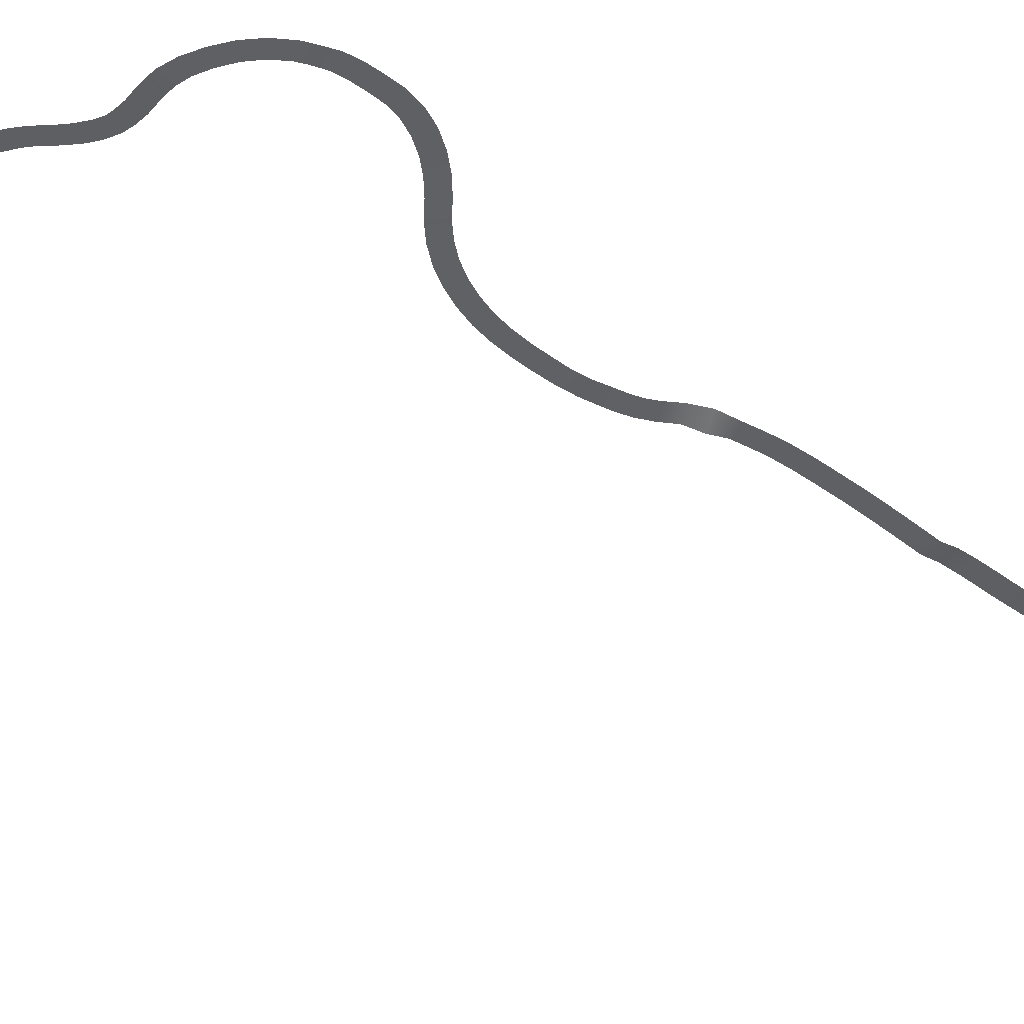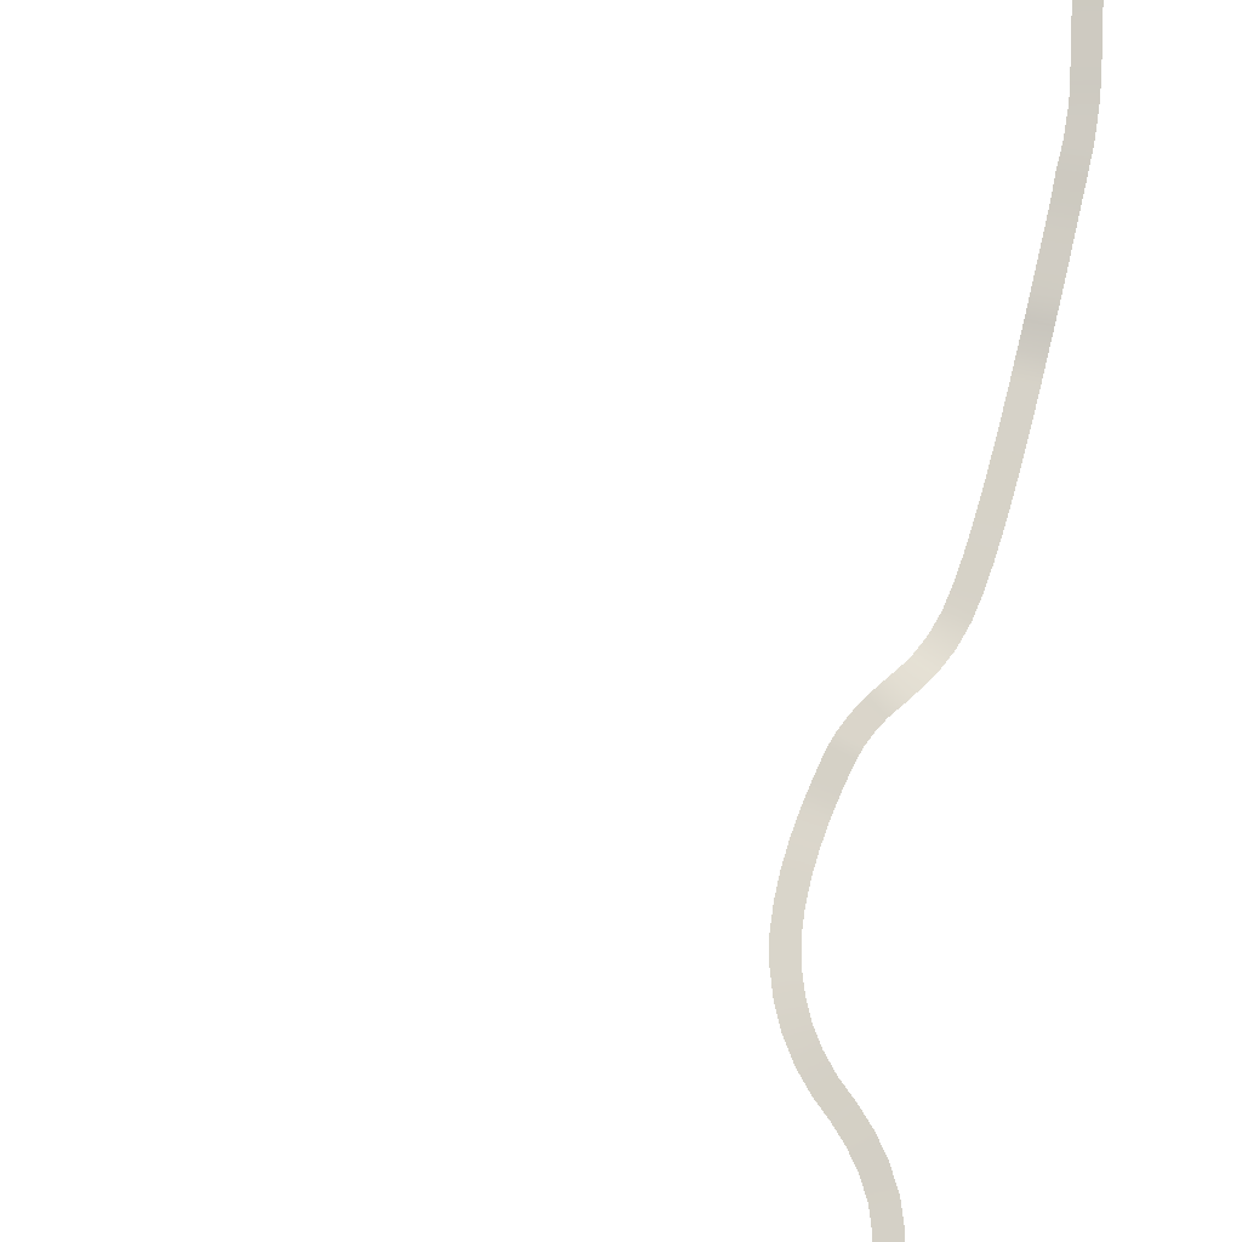
<metadata>
{"format":"obj","ext":"obj","renderer":"f3d","projection":"perspective","resolution":1024,"background":"white","views":[{"elev":-40.2,"azim":-132.5,"up":"+Z"},{"elev":79.1,"azim":-165.2,"up":"+Z"}]}
</metadata>
<code>
g Object002
v 7.141 -1.843 3.662e-06
v 5.727 -0.4285 3.662e-06
v 7.141 0.9853 3.662e-06
v 8.556 -0.4293 3.967e-06
v 8.556 -3.258 -0.04924
v 7.141 -1.843 3.662e-06
v 8.556 -0.4293 3.967e-06
v 9.97 -1.844 -0.04924
v 9.971 -4.673 -0.04924
v 8.556 -3.258 -0.04924
v 9.97 -1.844 -0.04924
v 11.39 -3.259 -0.04924
v 11.39 -6.087 -0.008416
v 9.971 -4.673 -0.04924
v 11.39 -3.259 -0.04924
v 12.8 -4.673 -0.008416
v 17.04 -11.74 0.06906
v 15.63 -10.33 0.009929
v 17.04 -8.916 0.03844
v 18.46 -10.33 0.09757
v -4.529 -33.97 -0.6468
v -3.753 -33.88 -0.6416
v -3.255 -35.78 -0.7224
v -4.534 -35.95 -0.7312
v -5.938 -33.95 -0.6459
v -5.943 -35.95 -0.7311
v -7.213 -33.77 -0.6373
v -7.502 -35.75 -0.7203
v -8.547 -35.61 -0.7929
v -8.792 -33.61 -0.707
v -15.5 -35.98 -0.632
v -13.68 -34.8 -0.7196
v -12.61 -36.49 -0.7907
v -14.17 -37.48 -0.7038
v -18.51 -39.18 -0.7152
v -16.71 -40.05 -0.7766
v -17.18 -41 -0.7943
v -19.14 -40.54 -0.7416
v -19.6 -41.88 -0.6671
v -17.67 -42.34 -0.7858
v -19.6 -41.88 -0.6671
v -17.67 -42.34 -0.7858
v -17.76 -42.72 -0.7965
v -19.77 -42.63 -0.6622
v -8.914 -65.84 -2.87
v -6.935 -65.57 -2.979
v -6.673 -67.63 -3.164
v -8.667 -67.72 -3.04
v -8.667 -67.72 -3.04
v -6.673 -67.63 -3.164
v -6.596 -69.69 -3.336
v -8.588 -69.71 -3.206
v -14.32 -88.32 -4.595
v -12.35 -88.59 -4.737
v -12.61 -90.51 -4.775
v -14.6 -90.36 -4.637
v -14.6 -90.36 -4.637
v -12.61 -90.51 -4.775
v -12.76 -92.47 -4.836
v -14.76 -92.39 -4.7
v -14.76 -92.39 -4.7
v -12.76 -92.47 -4.836
v -12.85 -94.47 -4.908
v -14.85 -94.4 -4.773
v -14.85 -94.4 -4.773
v -12.85 -94.47 -4.908
v -12.9 -96.45 -4.986
v -14.9 -96.42 -4.853
v -14.9 -96.42 -4.853
v -12.9 -96.45 -4.986
v -12.92 -98.43 -5.018
v -14.92 -98.43 -4.885
v -14.92 -100.4 -4.971
v -14.92 -98.43 -4.885
v -12.92 -98.43 -5.018
v -12.92 -100.4 -5.103
v -14.92 -100.4 -4.971
v -12.92 -100.4 -5.103
v -12.9 -102.4 -5.191
v -14.9 -102.4 -5.06
v -14.9 -102.4 -5.06
v -12.9 -102.4 -5.191
v -12.87 -104.4 -5.28
v -14.87 -104.4 -5.149
v -14.87 -104.4 -5.149
v -12.87 -104.4 -5.28
v -12.83 -106.4 -5.369
v -14.82 -106.4 -5.238
v -14.82 -106.4 -5.238
v -12.83 -106.4 -5.369
v -12.78 -108.4 -4.937
v -14.77 -108.4 -4.719
v -14.77 -108.4 -4.719
v -12.78 -108.4 -4.937
v -12.72 -110.4 -4.808
v -14.71 -110.4 -4.535
v -14.71 -110.4 -4.535
v -12.72 -110.4 -4.808
v -12.65 -112.4 -4.741
v -14.65 -112.4 -4.457
v -8.187 -139.9 -4.088
v -6.627 -138.6 -4.233
v -5.349 -140.1 -4.421
v -6.814 -141.4 -4.276
v -6.814 -141.4 -4.276
v -5.349 -140.1 -4.421
v -3.98 -141.5 -5.381
v -5.39 -142.9 -5.237
v -5.39 -142.9 -5.237
v -3.98 -141.5 -5.381
v -2.56 -142.8 -5.394
v -3.935 -144.3 -5.25
v -3.935 -144.3 -5.25
v -2.56 -142.8 -5.394
v -1.107 -144.2 -5.412
v -2.461 -145.7 -5.268
v -2.461 -145.7 -5.268
v -1.107 -144.2 -5.412
v 0.3642 -145.5 -5.432
v -0.9773 -147 -5.288
v -0.9773 -147 -5.288
v 0.3642 -145.5 -5.432
v 1.847 -146.9 -5.454
v 0.5077 -148.4 -5.31
v 1.986 -149.7 -5.334
v 0.5077 -148.4 -5.31
v 1.847 -146.9 -5.454
v 3.332 -148.2 -5.477
v 1.986 -149.7 -5.334
v 3.332 -148.2 -5.477
v 4.813 -149.6 -4.778
v 3.449 -151 -5.069
v 3.449 -151 -5.069
v 4.813 -149.6 -4.778
v 6.28 -151 -4.294
v 4.88 -152.4 -4.687
v 26.14 -166.7 -0.9978
v 26.18 -164.7 -1.31
v 28.17 -164.7 -1.149
v 28.14 -166.7 -0.8376
v 28.14 -166.7 -0.8376
v 28.17 -164.7 -1.149
v 30.17 -164.7 -0.9892
v 30.13 -166.7 -0.6774
v 32.13 -166.7 -0.5172
v 32.16 -164.7 -0.7143
v 34.16 -164.7 -0.554
v 34.12 -166.7 -0.357
v 5.727 -0.4285 3.662e-06
v 4.595 0.7031 3.662e-06
v 6.01 2.117 3.662e-06
v 7.141 0.9853 3.662e-06
v 12.8 -7.502 -0.02663
v 11.39 -6.087 -0.008416
v 12.8 -4.673 -0.008416
v 14.21 -6.088 -0.01549
v 14.21 -8.916 -0.01815
v 12.8 -7.502 -0.02663
v 14.21 -6.088 -0.01549
v 15.63 -7.502 0.01465
v 14.21 -8.916 -0.01815
v 15.63 -7.502 0.01465
v 17.04 -8.916 0.03844
v 15.63 -10.33 0.009929
v 18 -12.68 0.1638
v 17.04 -11.74 0.06906
v 18.46 -10.33 0.09757
v 19.26 -11.22 0.2218
v 18.79 -13.81 0.2423
v 20.23 -12.38 0.3208
v 21.04 -13.82 0.4293
v 19.21 -14.64 0.3351
v 19.21 -14.64 0.3351
v 21.04 -13.82 0.4293
v 21.78 -15.66 0.5693
v 19.93 -16.42 0.4697
v 19.93 -16.42 0.4697
v 21.78 -15.66 0.5693
v 22.15 -17.06 0.6004
v 20.21 -17.53 0.504
v 19.83 -20.52 0.413
v 21.76 -21.01 0.4752
v 21.22 -22.39 0.5434
v 19.44 -21.51 0.4308
v 19.44 -21.51 0.4308
v 21.22 -22.39 0.5434
v 20.05 -24.25 0.4983
v 18.47 -23.04 0.357
v 18.47 -23.04 0.357
v 20.05 -24.25 0.4983
v 18.58 -25.81 0.3087
v 17.23 -24.34 0.2799
v 17.23 -24.34 0.2799
v 18.58 -25.81 0.3087
v 16.91 -27.15 0.2034
v 15.78 -25.5 0.1604
v 15.78 -25.5 0.1604
v 16.91 -27.15 0.2034
v 15.07 -28.23 0.06003
v 14.18 -26.45 0.0007001
v 14.18 -26.45 0.0007001
v 15.07 -28.23 0.06003
v 13.11 -29.05 -0.1245
v 12.45 -27.17 -0.1549
v 12.45 -27.17 -0.1549
v 13.11 -29.05 -0.1245
v 11.08 -29.62 -0.2062
v 10.64 -27.67 -0.2174
v 6.038 -28.23 -0.3414
v 6.792 -28.34 -0.3063
v 6.994 -29.99 -0.3545
v 6.467 -30.17 -0.4115
v 5.202 -30.45 -0.4005
v 4.617 -28.55 -0.3362
v 4.617 -28.55 -0.3362
v 5.202 -30.45 -0.4005
v 4.148 -30.88 -0.4441
v 3.198 -29.09 -0.3927
v 0.7924 -30.58 -0.5145
v 2.906 -31.54 -0.4974
v 2.131 -32.07 -0.5659
v 1.957 -29.76 -0.4452
v 4.148 -30.88 -0.4441
v 3.198 -29.09 -0.3927
v 0.7924 -30.58 -0.5145
v 2.131 -32.07 -0.5659
v 0.6318 -33.45 -0.6271
v -0.6455 -31.92 -0.5653
v -1.636 -32.74 -0.5938
v -0.6455 -31.92 -0.5653
v 0.6318 -33.45 -0.6271
v -0.5893 -34.49 -0.655
v -2.834 -33.48 -0.6221
v -1.798 -35.21 -0.6917
v -2.834 -33.48 -0.6221
v -1.798 -35.21 -0.6917
v -3.255 -35.78 -0.7224
v -3.753 -33.88 -0.6416
v -5.938 -33.95 -0.6459
v -5.943 -35.95 -0.7311
v -7.502 -35.75 -0.7203
v -7.213 -33.77 -0.6373
v -11.65 -33.98 -0.7188
v -10.91 -35.83 -0.7884
v -12.61 -36.49 -0.7907
v -13.68 -34.8 -0.7196
v -15.5 -35.98 -0.632
v -14.17 -37.48 -0.7038
v -15.56 -38.68 -0.694
v -17.12 -37.42 -0.624
v -17.12 -37.42 -0.624
v -15.56 -38.68 -0.694
v -16.71 -40.05 -0.7766
v -18.51 -39.18 -0.7152
v -19.96 -44.04 -0.6985
v -18.02 -45.41 -0.8664
v -20.02 -45.37 -0.731
v -17.97 -44.12 -0.8289
v -17.76 -42.72 -0.7965
v -19.77 -42.63 -0.6622
v -20.02 -45.37 -0.731
v -18.02 -45.41 -0.8664
v -18.02 -47.37 -0.9143
v -19.99 -47.57 -0.7232
v -19.99 -47.57 -0.7232
v -18.02 -47.37 -0.9143
v -17.69 -48.96 -0.9549
v -19.54 -49.72 -0.7993
v -19.54 -49.72 -0.7993
v -17.69 -48.96 -0.9549
v -17 -50.67 -1.092
v -18.79 -51.57 -0.9008
v -18.79 -51.57 -0.9008
v -17 -50.67 -1.092
v -16.03 -52.26 -1.223
v -17.58 -53.52 -1.014
v -17.58 -53.52 -1.014
v -16.03 -52.26 -1.223
v -14.84 -53.72 -1.416
v -16.32 -55.07 -1.227
v -16.32 -55.07 -1.227
v -14.84 -53.72 -1.416
v -13.49 -55.05 -1.769
v -14.83 -56.54 -1.605
v -14.83 -56.54 -1.605
v -13.49 -55.05 -1.769
v -11.97 -56.33 -1.998
v -13.25 -57.86 -1.879
v -13.25 -57.86 -1.879
v -11.97 -56.33 -1.998
v -10.52 -57.86 -2.241
v -11.97 -59.23 -2.088
v -10.96 -60.64 -2.339
v -11.97 -59.23 -2.088
v -10.52 -57.86 -2.241
v -9.205 -59.68 -2.423
v -10.96 -60.64 -2.339
v -9.205 -59.68 -2.423
v -8.209 -61.55 -2.573
v -10.07 -62.27 -2.512
v -10.07 -62.27 -2.512
v -8.209 -61.55 -2.573
v -7.456 -63.52 -2.784
v -9.389 -64.02 -2.698
v -9.389 -64.02 -2.698
v -7.456 -63.52 -2.784
v -6.935 -65.57 -2.979
v -8.914 -65.84 -2.87
v -8.588 -69.71 -3.206
v -6.596 -69.69 -3.336
v -6.655 -71.74 -3.493
v -8.646 -71.64 -3.355
v -8.646 -71.64 -3.355
v -6.655 -71.74 -3.493
v -6.821 -73.79 -3.686
v -8.803 -73.53 -3.571
v -8.803 -73.53 -3.571
v -6.821 -73.79 -3.686
v -7.091 -75.81 -3.801
v -9.055 -75.47 -3.634
v -9.055 -75.47 -3.634
v -7.091 -75.81 -3.801
v -7.437 -77.87 -3.781
v -9.406 -77.44 -3.521
v -9.406 -77.44 -3.521
v -7.437 -77.87 -3.781
v -7.778 -79.12 -3.849
v -9.703 -78.61 -3.568
v -10.23 -79.92 -3.625
v -8.301 -80.44 -3.931
v -10.23 -79.92 -3.625
v -8.301 -80.44 -3.931
v -9.059 -81.86 -3.957
v -10.75 -80.85 -3.631
v -10.75 -80.85 -3.631
v -9.059 -81.86 -3.957
v -10.17 -83.52 -3.975
v -11.82 -82.41 -3.61
v -11.82 -82.41 -3.61
v -10.17 -83.52 -3.975
v -11.13 -85.06 -4.595
v -12.96 -84.28 -3.813
v -12.96 -84.28 -3.813
v -11.13 -85.06 -4.595
v -11.86 -86.77 -4.548
v -13.79 -86.26 -4.402
v -13.79 -86.26 -4.402
v -11.86 -86.77 -4.548
v -12.35 -88.59 -4.737
v -14.32 -88.32 -4.595
v -14.65 -112.4 -4.457
v -12.65 -112.4 -4.741
v -12.58 -114.4 -4.71
v -14.57 -114.5 -4.402
v -14.49 -116.4 -4.32
v -14.57 -114.5 -4.402
v -12.58 -114.4 -4.71
v -12.51 -116.4 -4.626
v -14.49 -116.4 -4.32
v -12.51 -116.4 -4.626
v -12.36 -118.4 -4.421
v -14.41 -118.5 -4.121
v -14.41 -118.5 -4.121
v -12.36 -118.4 -4.421
v -12.33 -120.4 -4.205
v -14.31 -120.5 -4.036
v -14.31 -120.5 -4.036
v -12.33 -120.4 -4.205
v -12.22 -121.5 -4.176
v -14.16 -121.9 -3.925
v -13.76 -124.6 -3.711
v -12.06 -122.9 -4.049
v -11.82 -124.1 -4.019
v -13.97 -123.5 -3.827
v -12.22 -121.5 -4.176
v -14.16 -121.9 -3.925
v -13.76 -124.6 -3.711
v -11.82 -124.1 -4.019
v -11.4 -126 -3.852
v -13.34 -126.5 -3.578
v -13.34 -126.5 -3.578
v -11.4 -126 -3.852
v -10.94 -128.1 -3.854
v -12.9 -128.4 -3.532
v -12.9 -128.4 -3.532
v -10.94 -128.1 -3.854
v -10.5 -130 -3.752
v -12.46 -130.4 -3.393
v -12.46 -130.4 -3.393
v -10.5 -130 -3.752
v -10.06 -131.9 -3.793
v -11.98 -132.4 -3.372
v -11.98 -132.4 -3.372
v -10.06 -131.9 -3.793
v -9.44 -133.7 -3.979
v -11.3 -134.4 -3.49
v -10.47 -136.3 -3.707
v -11.3 -134.4 -3.49
v -9.44 -133.7 -3.979
v -8.699 -135.4 -4.073
v -10.47 -136.3 -3.707
v -8.699 -135.4 -4.073
v -7.746 -137.1 -4.121
v -9.42 -138.2 -3.838
v -9.42 -138.2 -3.838
v -7.746 -137.1 -4.121
v -6.627 -138.6 -4.233
v -8.187 -139.9 -4.088
v 4.88 -152.4 -4.687
v 6.28 -151 -4.294
v 7.721 -152.4 -4.149
v 6.253 -153.8 -4.534
v 6.253 -153.8 -4.534
v 7.721 -152.4 -4.149
v 9.18 -154.1 -3.992
v 7.539 -155.3 -4.356
v 7.539 -155.3 -4.356
v 9.18 -154.1 -3.992
v 10.2 -155.8 -3.87
v 8.484 -156.9 -4.211
v 8.623 -157.5 -4.201
v 8.484 -156.9 -4.211
v 10.2 -155.8 -3.87
v 10.6 -157.7 -3.757
v 8.657 -158.9 -4.15
v 10.63 -159.1 -3.799
v 8.657 -158.9 -4.15
v 10.63 -159.1 -3.799
v 10.41 -160.3 -3.901
v 8.413 -160.2 -4.082
v 8.413 -160.2 -4.082
v 10.41 -160.3 -3.901
v 10.34 -161.5 -3.651
v 8.598 -162.4 -3.735
v 10.31 -164.6 -2.989
v 11.04 -162.7 -3.298
v 11.3 -162.9 -3.23
v 9.217 -163.6 -3.351
v 10.34 -161.5 -3.651
v 8.598 -162.4 -3.735
v 12.03 -165.5 -2.585
v 10.31 -164.6 -2.989
v 11.3 -162.9 -3.23
v 13.02 -163.8 -2.857
v 12.03 -165.5 -2.585
v 13.02 -163.8 -2.857
v 14.67 -164.3 -2.484
v 14.11 -166.2 -2.127
v 14.11 -166.2 -2.127
v 14.67 -164.3 -2.484
v 16.48 -164.6 -2.249
v 16.12 -166.5 -1.811
v 16.12 -166.5 -1.811
v 16.48 -164.6 -2.249
v 18.33 -164.7 -2.003
v 18.11 -166.7 -1.525
v 18.11 -166.7 -1.525
v 18.33 -164.7 -2.003
v 20.21 -164.8 -1.761
v 20.16 -166.7 -1.478
v 20.16 -166.7 -1.478
v 20.21 -164.8 -1.761
v 22.19 -164.7 -1.64
v 22.16 -166.7 -1.318
v 22.16 -166.7 -1.318
v 22.19 -164.7 -1.64
v 24.19 -164.7 -1.598
v 24.15 -166.7 -1.158
v 24.15 -166.7 -1.158
v 24.19 -164.7 -1.598
v 26.18 -164.7 -1.31
v 26.14 -166.7 -0.9978
v 30.13 -166.7 -0.6774
v 30.17 -164.7 -0.9892
v 32.16 -164.7 -0.7143
v 32.13 -166.7 -0.5172
v 22.1 -19.64 0.5735
v 21.76 -21.01 0.4752
v 19.83 -20.52 0.413
v 20.22 -19.16 0.4935
v 22.21 -18.35 0.5906
v 20.3 -18.35 0.5065
v -9.551 -35.61 -0.7929
v -10.91 -35.83 -0.7884
v -11.65 -33.98 -0.7188
v -9.796 -33.61 -0.707
v 6.792 -28.34 -0.3063
v 9.474 -27.86 -0.287
v 9.675 -29.85 -0.3189
v 6.994 -29.99 -0.3545
v 9.474 -27.86 -0.287
v 10.64 -27.67 -0.2174
v 11.08 -29.62 -0.2062
v 9.675 -29.85 -0.3189
v 20.21 -17.53 0.504
v 22.15 -17.06 0.6004
v 22.21 -18.35 0.5906
v 20.3 -18.35 0.5065
v -8.547 -35.61 -0.7929
v -9.551 -35.61 -0.7929
v -9.796 -33.61 -0.707
v -8.792 -33.61 -0.707
v 18.79 -13.81 0.2423
v 18 -12.68 0.1638
v 19.26 -11.22 0.2218
v 20.23 -12.38 0.3208
g Object002_0
f 3 2 1
f 4 3 1
f 7 6 5
f 8 7 5
f 11 10 9
f 12 11 9
f 15 14 13
f 16 15 13
f 19 18 17
f 20 19 17
f 23 22 21
f 24 23 21
f 21 25 24
f 25 26 24
f 29 28 27
f 30 29 27
f 33 32 31
f 34 33 31
f 37 36 35
f 38 37 35
f 38 39 37
f 39 40 37
f 43 42 41
f 44 43 41
f 47 46 45
f 48 47 45
f 51 50 49
f 52 51 49
f 55 54 53
f 56 55 53
f 59 58 57
f 60 59 57
f 63 62 61
f 64 63 61
f 67 66 65
f 68 67 65
f 71 70 69
f 72 71 69
f 75 74 73
f 76 75 73
f 79 78 77
f 80 79 77
f 83 82 81
f 84 83 81
f 87 86 85
f 88 87 85
f 91 90 89
f 92 91 89
f 95 94 93
f 96 95 93
f 99 98 97
f 100 99 97
f 103 102 101
f 104 103 101
f 107 106 105
f 108 107 105
f 111 110 109
f 112 111 109
f 115 114 113
f 116 115 113
f 119 118 117
f 120 119 117
f 123 122 121
f 124 123 121
f 127 126 125
f 128 127 125
f 131 130 129
f 132 131 129
f 135 134 133
f 136 135 133
f 139 138 137
f 140 139 137
f 143 142 141
f 144 143 141
f 147 146 145
f 148 147 145
f 151 150 149
f 152 151 149
f 155 154 153
f 156 155 153
f 159 158 157
f 160 159 157
f 163 162 161
f 164 163 161
f 167 166 165
f 168 167 165
f 171 170 169
f 172 171 169
f 175 174 173
f 176 175 173
f 179 178 177
f 180 179 177
f 183 182 181
f 184 183 181
f 187 186 185
f 188 187 185
f 191 190 189
f 192 191 189
f 195 194 193
f 196 195 193
f 199 198 197
f 200 199 197
f 203 202 201
f 204 203 201
f 207 206 205
f 208 207 205
f 211 210 209
f 212 211 209
f 213 212 209
f 214 213 209
f 217 216 215
f 218 217 215
f 221 220 219
f 220 222 219
f 220 223 222
f 223 224 222
f 227 226 225
f 228 227 225
f 231 230 229
f 232 231 229
f 229 233 232
f 233 234 232
f 237 236 235
f 238 237 235
f 241 240 239
f 242 241 239
f 245 244 243
f 246 245 243
f 249 248 247
f 250 249 247
f 253 252 251
f 254 253 251
f 257 256 255
f 256 258 255
f 258 259 255
f 259 260 255
f 263 262 261
f 264 263 261
f 267 266 265
f 268 267 265
f 271 270 269
f 272 271 269
f 275 274 273
f 276 275 273
f 279 278 277
f 280 279 277
f 283 282 281
f 284 283 281
f 287 286 285
f 288 287 285
f 291 290 289
f 292 291 289
f 295 294 293
f 296 295 293
f 299 298 297
f 300 299 297
f 303 302 301
f 304 303 301
f 307 306 305
f 308 307 305
f 311 310 309
f 312 311 309
f 315 314 313
f 316 315 313
f 319 318 317
f 320 319 317
f 323 322 321
f 324 323 321
f 327 326 325
f 328 327 325
f 328 329 327
f 329 330 327
f 333 332 331
f 334 333 331
f 337 336 335
f 338 337 335
f 341 340 339
f 342 341 339
f 345 344 343
f 346 345 343
f 349 348 347
f 350 349 347
f 353 352 351
f 354 353 351
f 357 356 355
f 358 357 355
f 361 360 359
f 362 361 359
f 365 364 363
f 366 365 363
f 369 368 367
f 370 369 367
f 373 372 371
f 372 374 371
f 372 375 374
f 375 376 374
f 379 378 377
f 380 379 377
f 383 382 381
f 384 383 381
f 387 386 385
f 388 387 385
f 391 390 389
f 392 391 389
f 395 394 393
f 396 395 393
f 399 398 397
f 400 399 397
f 403 402 401
f 404 403 401
f 407 406 405
f 408 407 405
f 411 410 409
f 412 411 409
f 415 414 413
f 416 415 413
f 419 418 417
f 420 419 417
f 423 422 421
f 424 423 421
f 421 425 424
f 425 426 424
f 429 428 427
f 430 429 427
f 433 432 431
f 434 433 431
f 437 436 435
f 436 438 435
f 436 439 438
f 439 440 438
f 443 442 441
f 444 443 441
f 447 446 445
f 448 447 445
f 451 450 449
f 452 451 449
f 455 454 453
f 456 455 453
f 459 458 457
f 460 459 457
f 463 462 461
f 464 463 461
f 467 466 465
f 468 467 465
f 471 470 469
f 472 471 469
f 475 474 473
f 476 475 473
f 479 478 477
f 480 479 477
f 477 481 480
f 481 482 480
f 485 484 483
f 486 485 483
f 489 488 487
f 490 489 487
f 493 492 491
f 494 493 491
f 497 496 495
f 498 497 495
f 501 500 499
f 502 501 499
f 505 504 503
f 506 505 503

</code>
